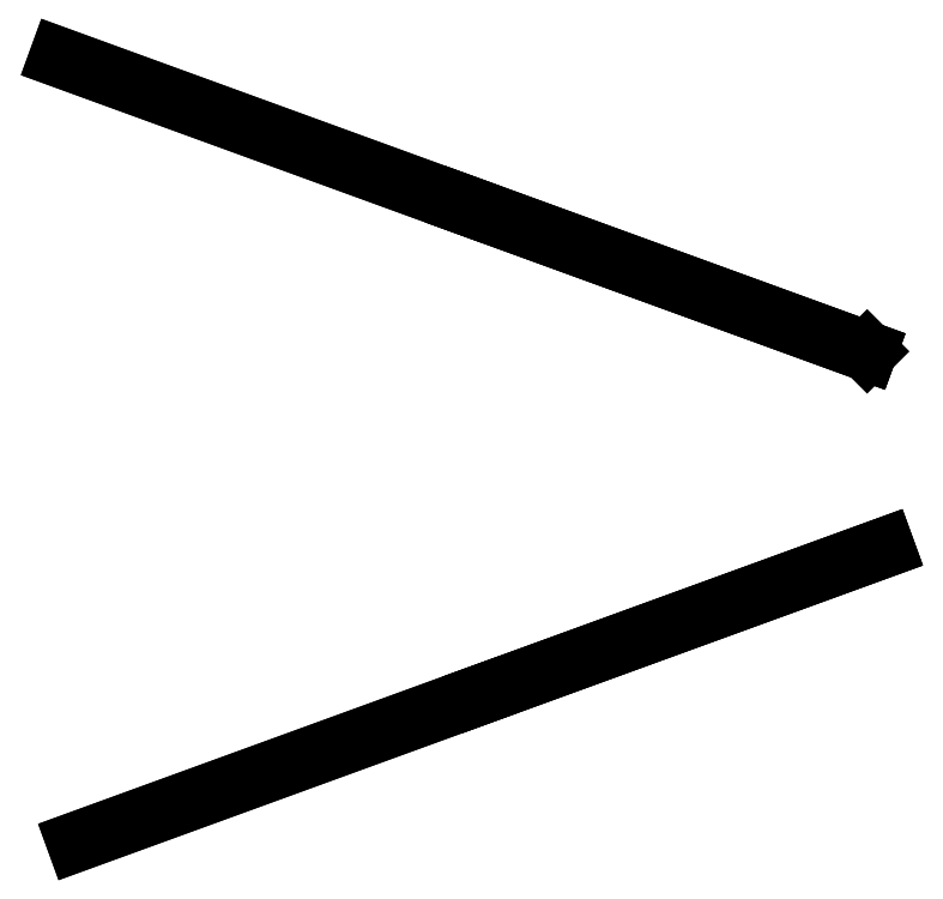
<metadata>
{"format":"dxf","ext":"dxf","renderer":"ezdxf+matplotlib","layout":"modelspace","background":"white","min_lineweight":24,"dpi":150}
</metadata>
<code>
0
SECTION
2
ENTITIES
0
LINE
8
0
10
0.04591
20
0.05288
30
0.05732
11
0.05295
21
0.05545
31
0.05732
0
LINE
8
0
10
0.05295
20
0.05545
30
0.02232
11
0.04591
21
0.05288
31
0.02232
0
LINE
8
0
10
0.05295
20
0.05545
30
0.02232
11
0.05295
21
0.05545
31
0.05732
0
LINE
8
0
10
0.05295
20
0.05545
30
0.02232
11
0.05295
21
0.05545
31
-0.02268
0
LINE
8
0
10
0.04591
20
0.05288
30
0.02232
11
0.04591
21
0.05288
31
0.05732
0
LINE
8
0
10
0.05295
20
0.05545
30
-0.02268
11
0.03886
21
0.05032
31
-0.02268
0
LINE
8
0
10
0.03886
20
0.05032
30
0.02232
11
0.04591
21
0.05288
31
0.02232
0
LINE
8
0
10
0.03886
20
0.05032
30
-0.02268
11
0.03886
21
0.05032
31
0.02232
0
LINE
8
0
10
0.05265
20
0.05887
30
0.02232
11
0.03856
21
0.06399
31
0.02232
0
LINE
8
0
10
0.03856
20
0.06399
30
0.02232
11
0.03856
21
0.06399
31
-0.02268
0
LINE
8
0
10
0.03856
20
0.06399
30
-0.02268
11
0.04561
21
0.06143
31
-0.02268
0
LINE
8
0
10
0.05265
20
0.05887
30
-0.02268
11
0.04561
21
0.06143
31
-0.02268
0
LINE
8
0
10
0.04561
20
0.06143
30
-0.02268
11
0.04561
21
0.06143
31
-0.05768
0
LINE
8
0
10
0.05265
20
0.05887
30
-0.02268
11
0.05265
21
0.05887
31
0.02232
0
LINE
8
0
10
0.05265
20
0.05887
30
-0.05768
11
0.05265
21
0.05887
31
-0.02268
0
LINE
8
0
10
0.05265
20
0.05887
30
-0.05768
11
0.05265
21
0.05887
31
0.02232
0
LINE
8
0
10
0.05265
20
0.05887
30
-0.05768
11
0.04561
21
0.06143
31
-0.05768
0
ENDSEC
0
EOF

</code>
